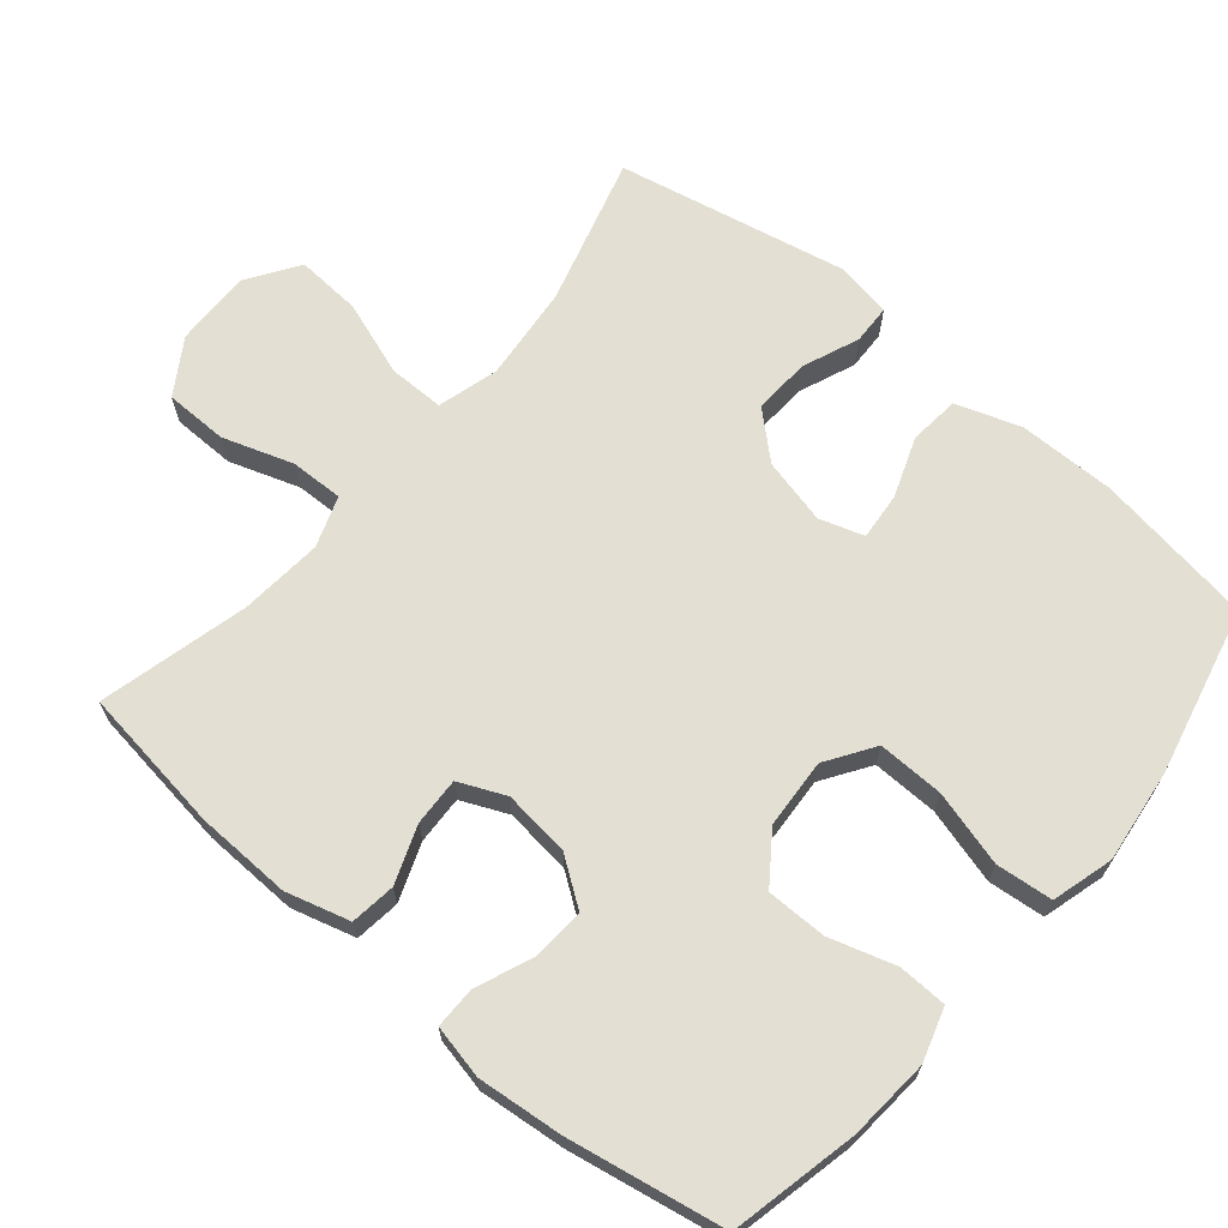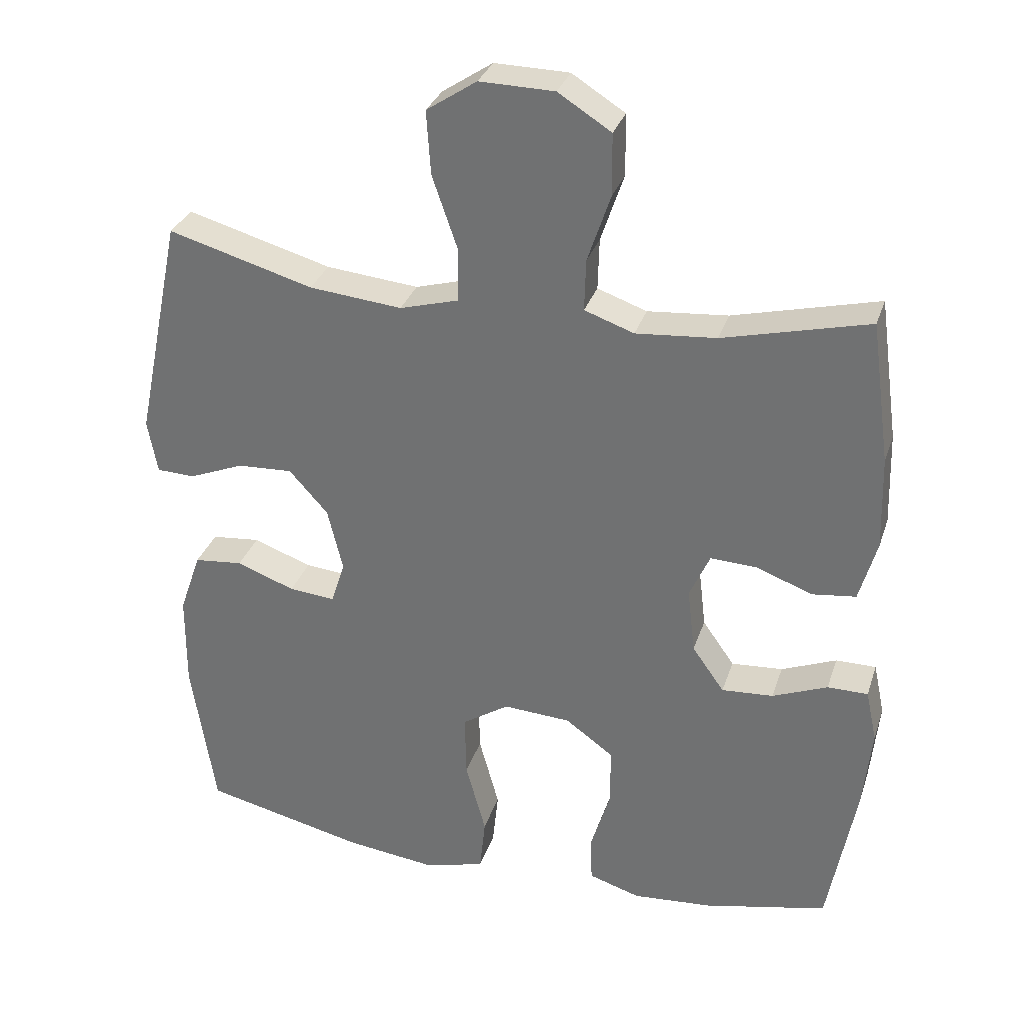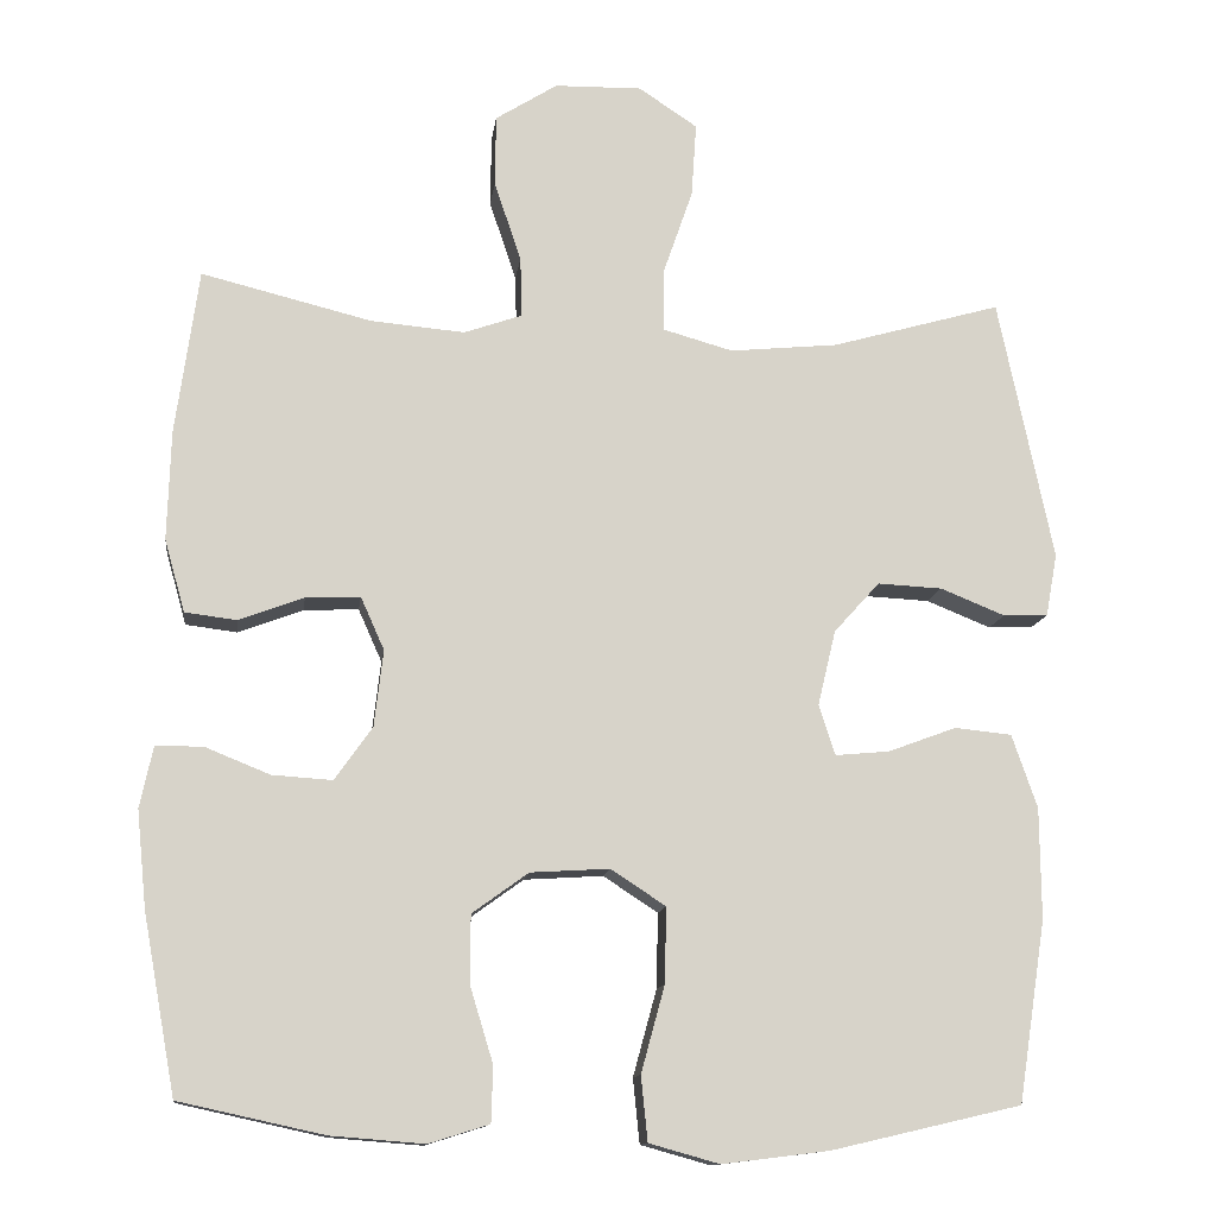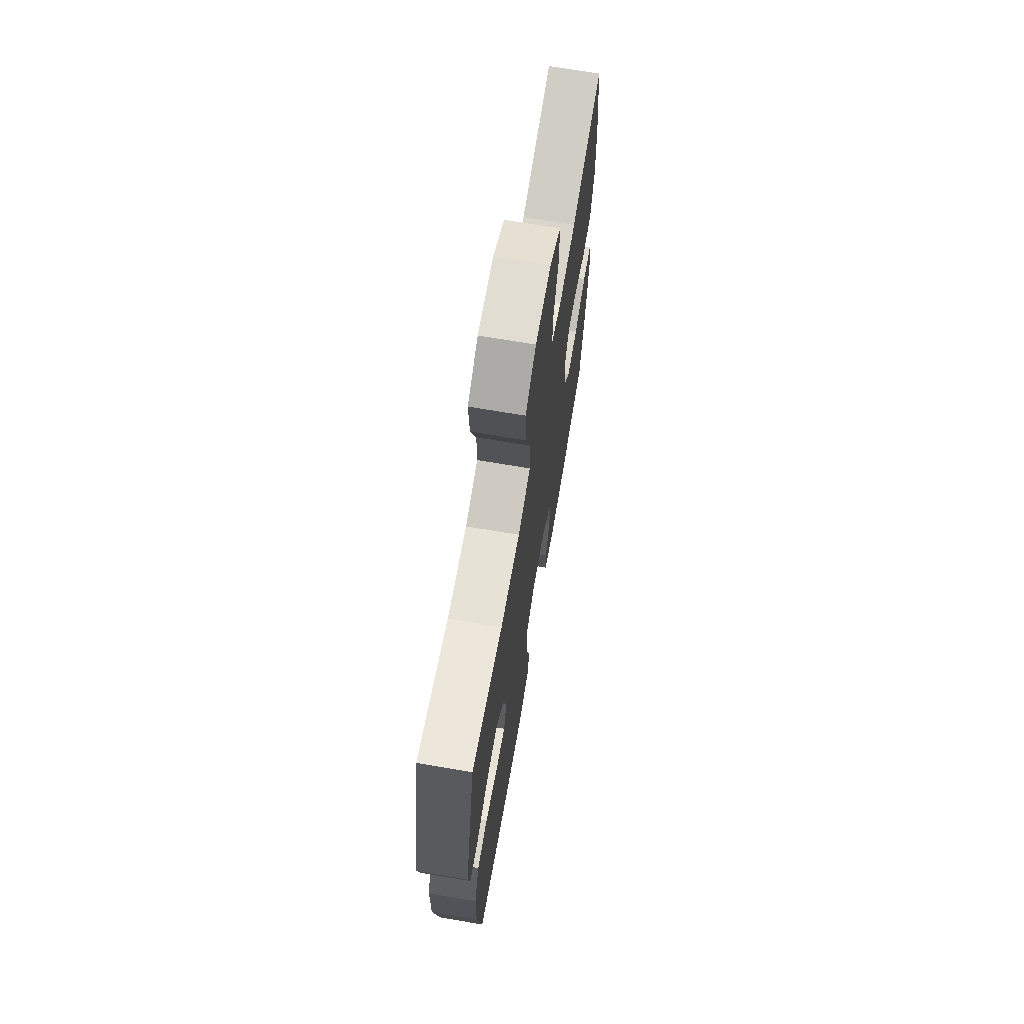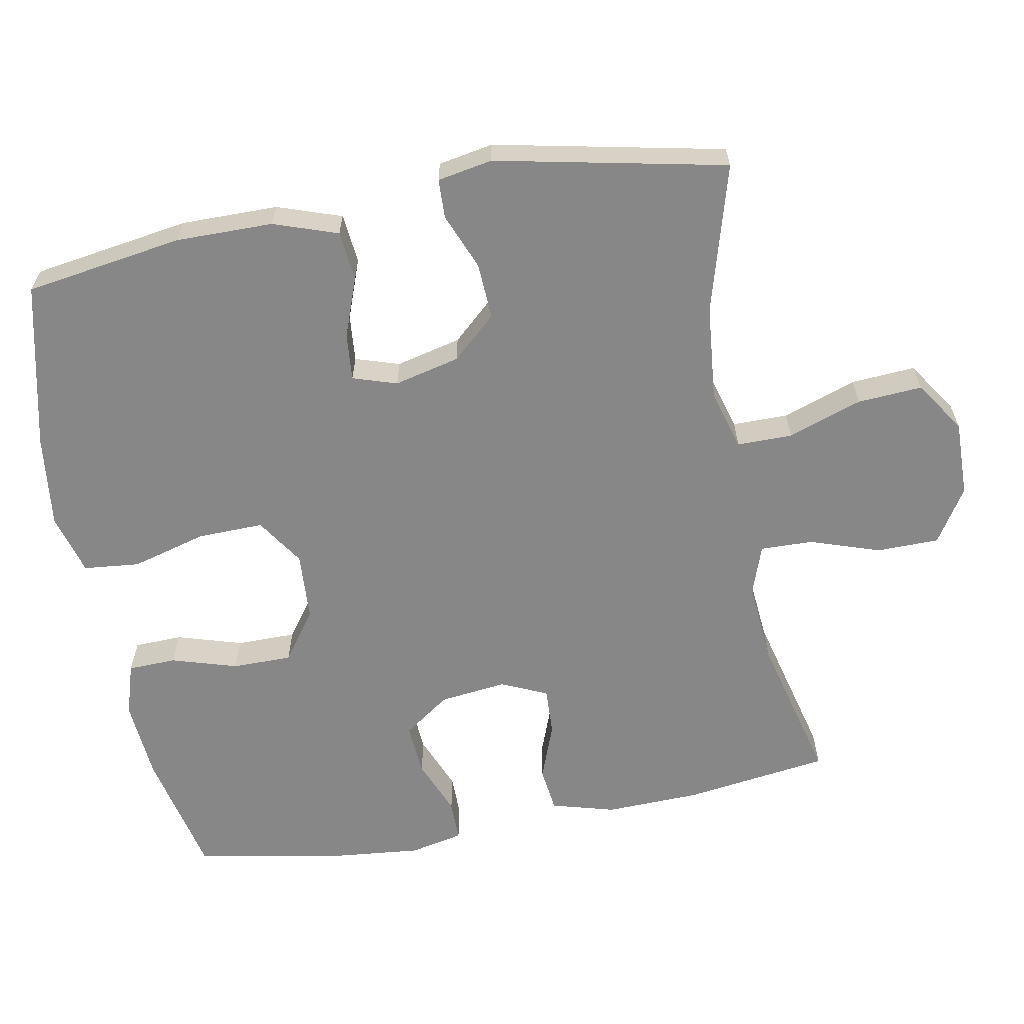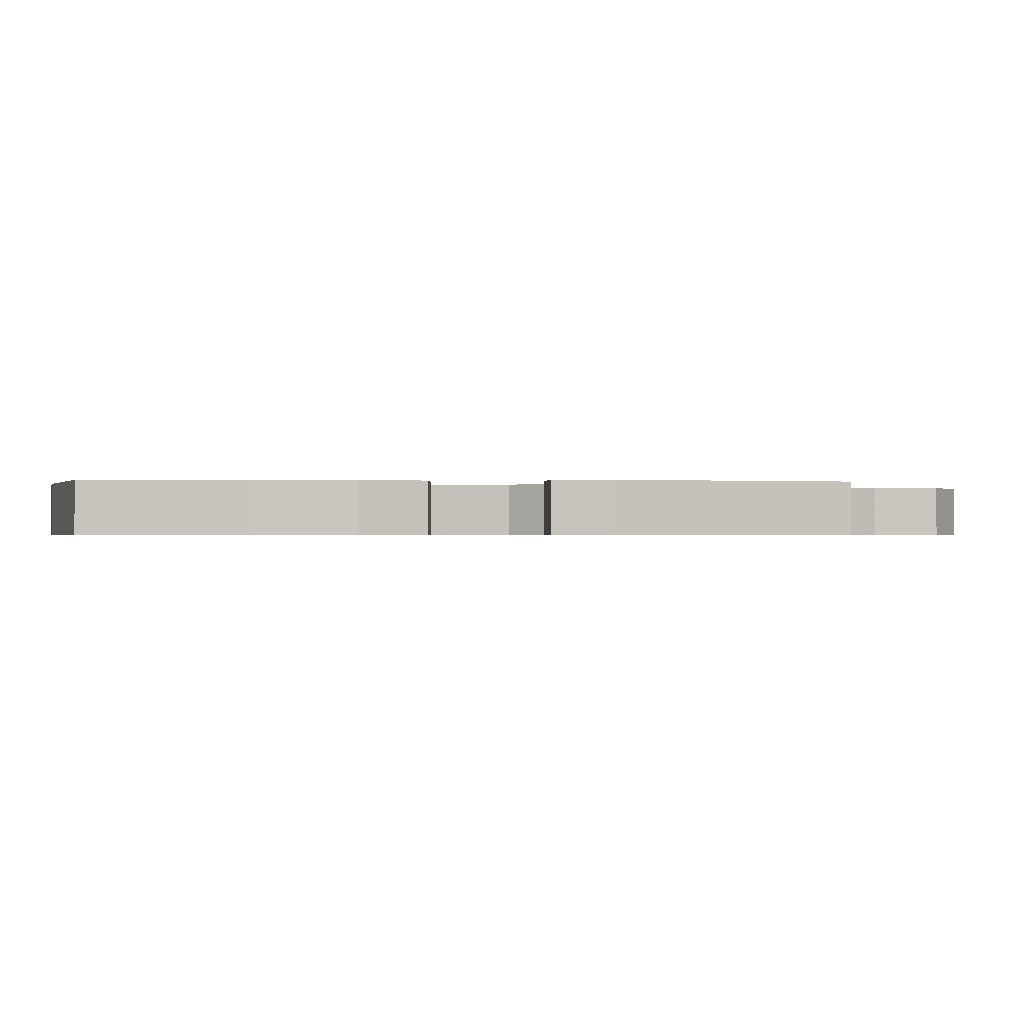
<metadata>
{"format":"obj","ext":"obj","renderer":"f3d","projection":"perspective","resolution":1024,"background":"white","views":[{"elev":67.1,"azim":130.1,"up":"+Y"},{"elev":31.5,"azim":16.8,"up":"+Z"},{"elev":-12.7,"azim":172.8,"up":"+Z"},{"elev":69.3,"azim":-80.3,"up":"+Z"},{"elev":-62.6,"azim":-79.4,"up":"+Y"},{"elev":-0.6,"azim":-95.3,"up":"+Y"}]}
</metadata>
<code>
v 0.5 0.07 -0.5
v 0.322 0.07 -0.539
v 0.208 0.07 -0.548
v 0.134 0.07 -0.525
v 0.132 0.07 -0.457
v 0.16 0.07 -0.365
v 0.16 0.07 -0.281
v 0.091 0.07 -0.231
v -0.006 0.07 -0.225
v -0.073 0.07 -0.269
v -0.071 0.07 -0.361
v -0.042 0.07 -0.467
v -0.05 0.07 -0.546
v -0.136 0.07 -0.57
v -0.267 0.07 -0.554
v -0.5 0.07 -0.5
v -0.534 0.07 -0.278
v -0.533 0.07 -0.142
v -0.502 0.07 -0.052
v -0.432 0.07 -0.045
v -0.348 0.07 -0.076
v -0.282 0.07 -0.082
v -0.262 0.07 -0.02
v -0.284 0.07 0.072
v -0.34 0.07 0.134
v -0.419 0.07 0.13
v -0.498 0.07 0.098
v -0.553 0.07 0.1
v -0.567 0.07 0.177
v -0.5 0.07 0.5
v -0.292 0.07 0.441
v -0.159 0.07 0.428
v -0.074 0.07 0.452
v -0.074 0.07 0.53
v -0.11 0.07 0.634
v -0.116 0.07 0.725
v -0.044 0.07 0.773
v 0.063 0.07 0.771
v 0.139 0.07 0.723
v 0.14 0.07 0.635
v 0.107 0.07 0.537
v 0.105 0.07 0.463
v 0.176 0.07 0.438
v 0.291 0.07 0.448
v 0.5 0.07 0.5
v 0.528 0.07 0.297
v 0.532 0.07 0.163
v 0.507 0.07 0.074
v 0.444 0.07 0.066
v 0.364 0.07 0.096
v 0.297 0.07 0.099
v 0.268 0.07 0.034
v 0.279 0.07 -0.06
v 0.325 0.07 -0.125
v 0.399 0.07 -0.12
v 0.478 0.07 -0.088
v 0.536 0.07 -0.088
v 0.552 0.07 -0.163
v 0.54 0.07 -0.282
v 0.5 0 -0.5
v 0.322 0 -0.539
v 0.208 0 -0.548
v 0.134 0 -0.525
v 0.132 0 -0.457
v 0.16 0 -0.365
v 0.16 0 -0.281
v 0.091 0 -0.231
v -0.006 0 -0.225
v -0.073 0 -0.269
v -0.071 0 -0.361
v -0.042 0 -0.467
v -0.05 0 -0.546
v -0.136 0 -0.57
v -0.267 0 -0.554
v -0.5 0 -0.5
v -0.534 0 -0.278
v -0.533 0 -0.142
v -0.502 0 -0.052
v -0.432 0 -0.045
v -0.348 0 -0.076
v -0.282 0 -0.082
v -0.262 0 -0.02
v -0.284 0 0.072
v -0.34 0 0.134
v -0.419 0 0.13
v -0.498 0 0.098
v -0.553 0 0.1
v -0.567 0 0.177
v -0.5 0 0.5
v -0.292 0 0.441
v -0.159 0 0.428
v -0.074 0 0.452
v -0.074 0 0.53
v -0.11 0 0.634
v -0.116 0 0.725
v -0.044 0 0.773
v 0.063 0 0.771
v 0.139 0 0.723
v 0.14 0 0.635
v 0.107 0 0.537
v 0.105 0 0.463
v 0.176 0 0.438
v 0.291 0 0.448
v 0.5 0 0.5
v 0.528 0 0.297
v 0.532 0 0.163
v 0.507 0 0.074
v 0.444 0 0.066
v 0.364 0 0.096
v 0.297 0 0.099
v 0.268 0 0.034
v 0.279 0 -0.06
v 0.325 0 -0.125
v 0.399 0 -0.12
v 0.478 0 -0.088
v 0.536 0 -0.088
v 0.552 0 -0.163
v 0.54 0 -0.282
f 55 56 57 58
f 54 55 58 59
f 47 48 49 50
f 47 50 51
f 44 45 46 47
f 43 44 47 51
f 42 43 51 52
f 38 39 40 41
f 38 41 42
f 37 38 42
f 34 35 36 37
f 33 34 37 42
f 32 33 42 52
f 28 29 30 31
f 26 27 28 31
f 25 26 31 32
f 24 25 32 52
f 18 19 20 21
f 18 21 22
f 17 18 22
f 16 17 22
f 15 16 22
f 14 15 22 23
f 11 12 13 14
f 10 11 14 23
f 3 4 5 6
f 3 6 7
f 2 3 7
f 54 59 1 2
f 53 54 2 7
f 52 53 7 8
f 24 52 8 9
f 9 10 23 24
f 117 116 115 114
f 118 117 114 113
f 109 108 107 106
f 110 109 106
f 106 105 104 103
f 110 106 103 102
f 111 110 102 101
f 100 99 98 97
f 101 100 97
f 101 97 96
f 96 95 94 93
f 101 96 93 92
f 111 101 92 91
f 90 89 88 87
f 90 87 86 85
f 91 90 85 84
f 111 91 84 83
f 80 79 78 77
f 81 80 77
f 81 77 76
f 81 76 75
f 81 75 74
f 82 81 74 73
f 73 72 71 70
f 82 73 70 69
f 65 64 63 62
f 66 65 62
f 66 62 61
f 61 60 118 113
f 66 61 113 112
f 67 66 112 111
f 68 67 111 83
f 83 82 69 68
f 1 60 61 2
f 2 61 62 3
f 3 62 63 4
f 4 63 64 5
f 5 64 65 6
f 6 65 66 7
f 7 66 67 8
f 8 67 68 9
f 9 68 69 10
f 10 69 70 11
f 11 70 71 12
f 12 71 72 13
f 13 72 73 14
f 14 73 74 15
f 15 74 75 16
f 16 75 76 17
f 17 76 77 18
f 18 77 78 19
f 19 78 79 20
f 20 79 80 21
f 21 80 81 22
f 22 81 82 23
f 23 82 83 24
f 24 83 84 25
f 25 84 85 26
f 26 85 86 27
f 27 86 87 28
f 28 87 88 29
f 29 88 89 30
f 30 89 90 31
f 31 90 91 32
f 32 91 92 33
f 33 92 93 34
f 34 93 94 35
f 35 94 95 36
f 36 95 96 37
f 37 96 97 38
f 38 97 98 39
f 39 98 99 40
f 40 99 100 41
f 41 100 101 42
f 42 101 102 43
f 43 102 103 44
f 44 103 104 45
f 45 104 105 46
f 46 105 106 47
f 47 106 107 48
f 48 107 108 49
f 49 108 109 50
f 50 109 110 51
f 51 110 111 52
f 52 111 112 53
f 53 112 113 54
f 54 113 114 55
f 55 114 115 56
f 56 115 116 57
f 57 116 117 58
f 58 117 118 59
f 59 118 60 1

</code>
